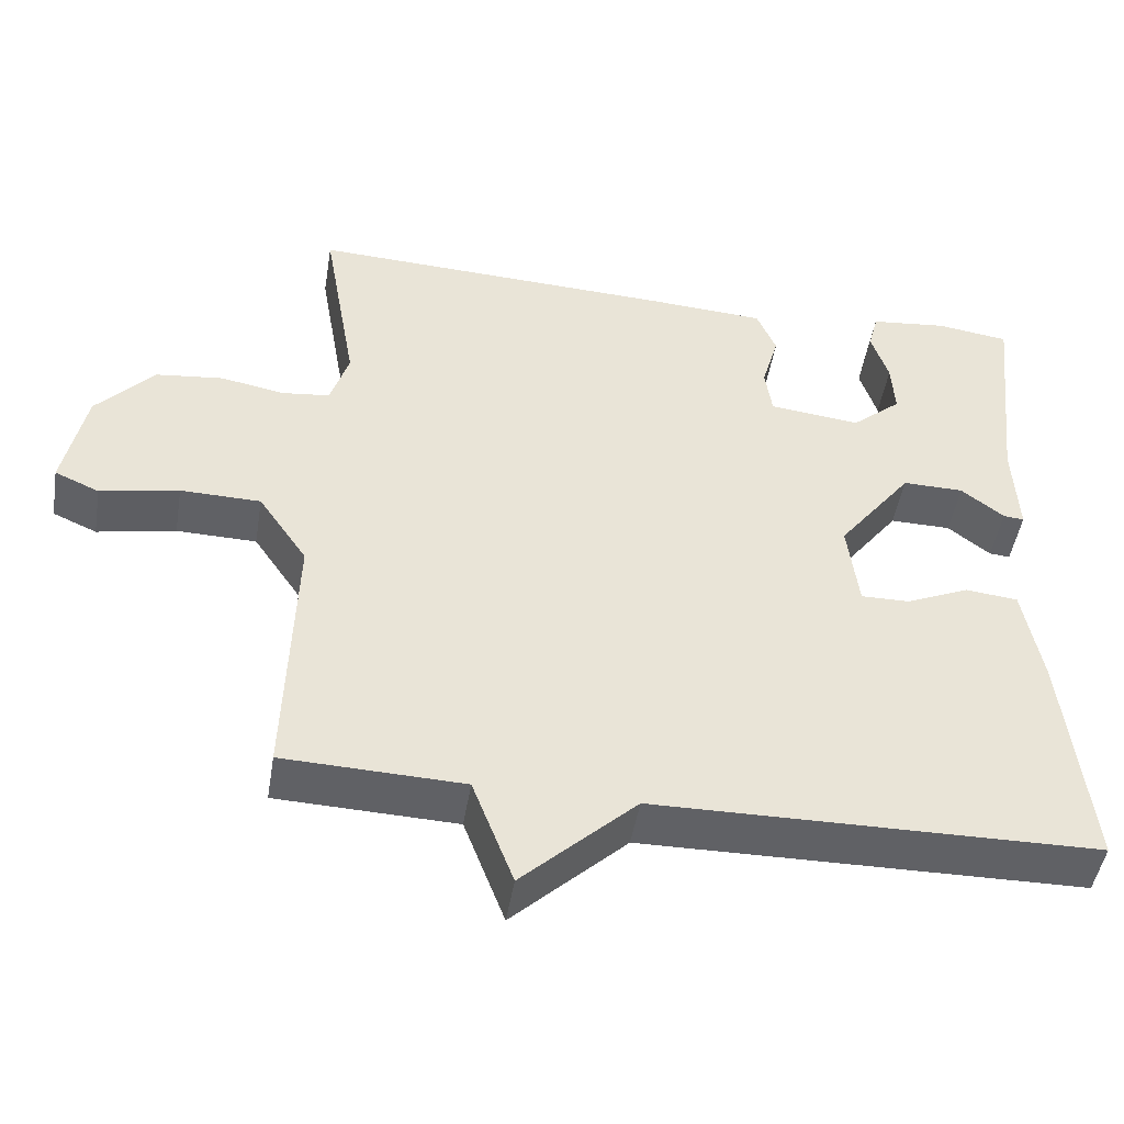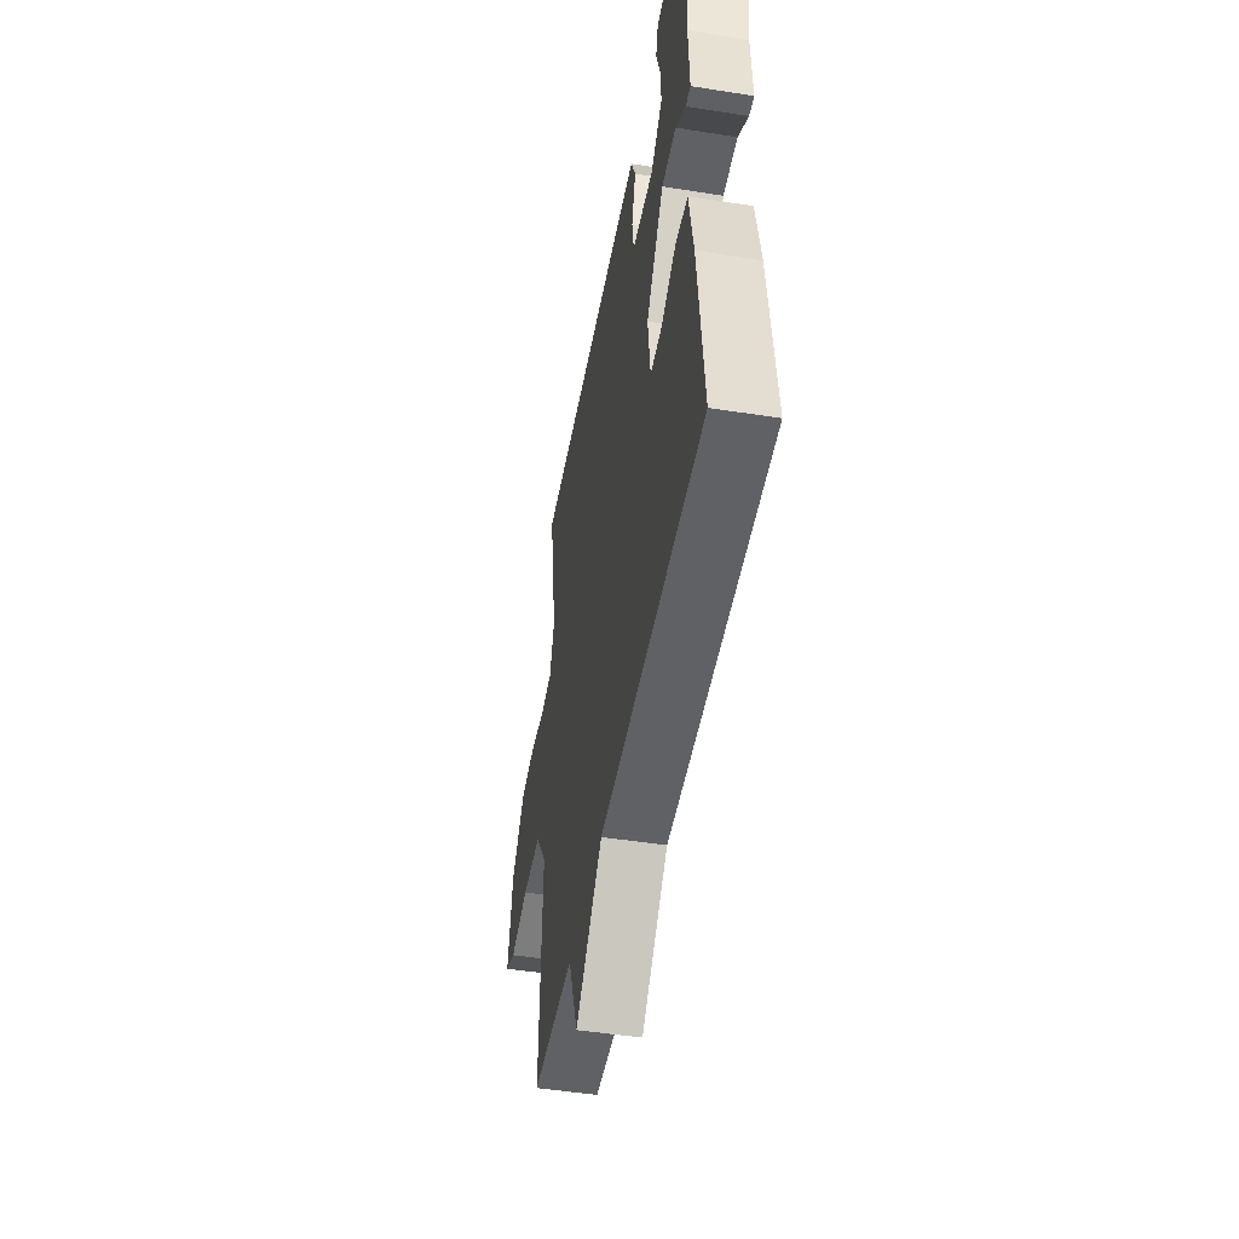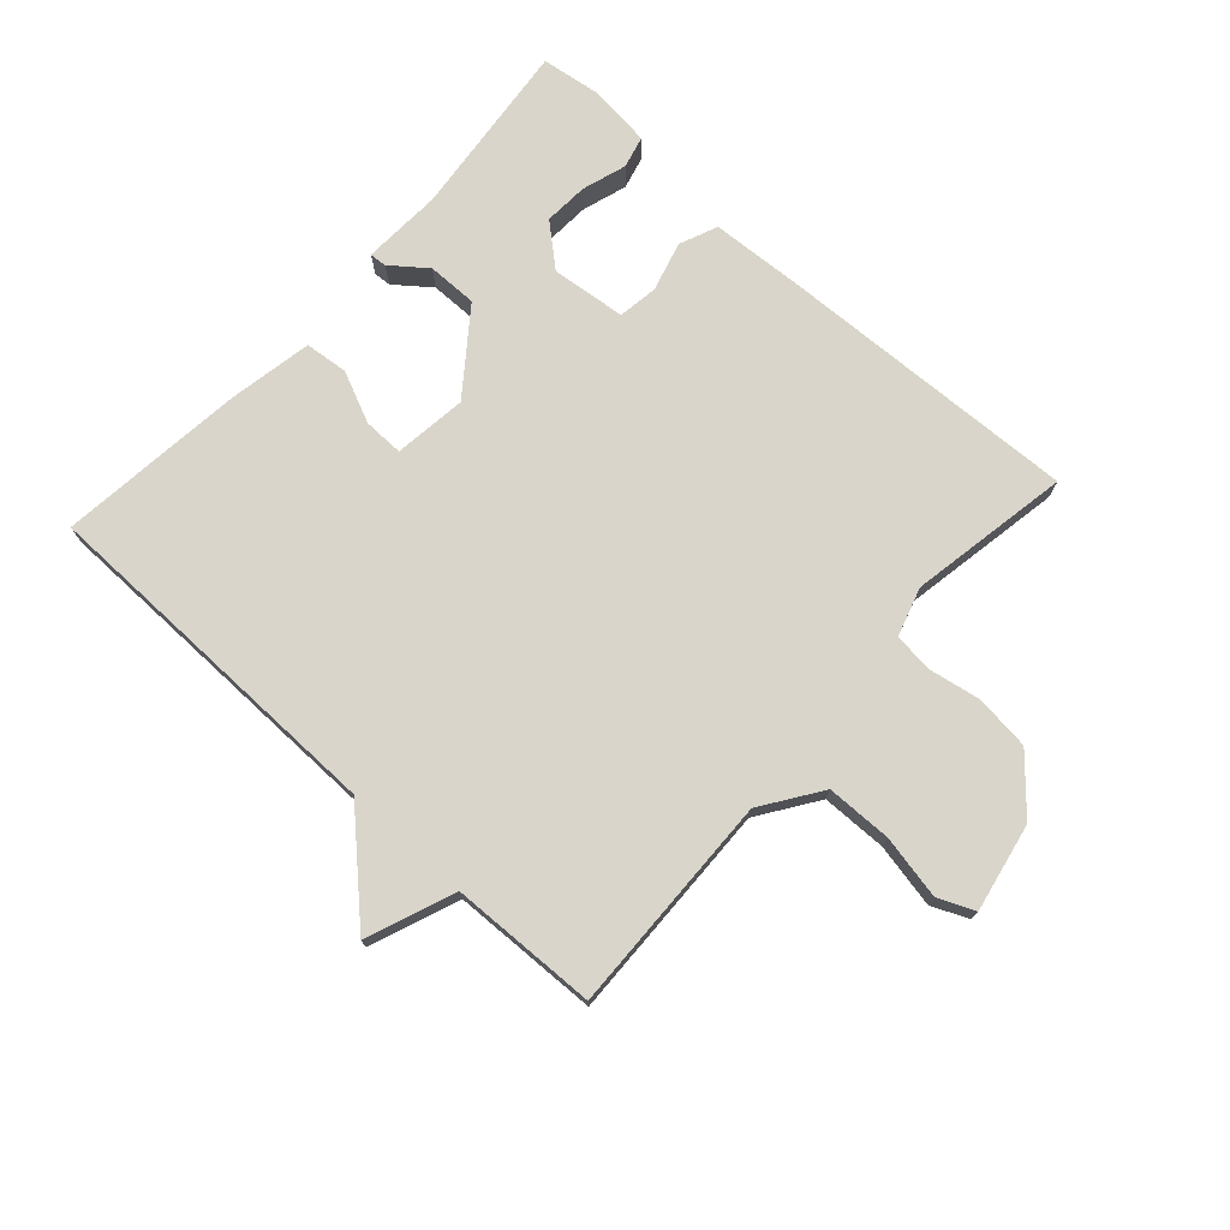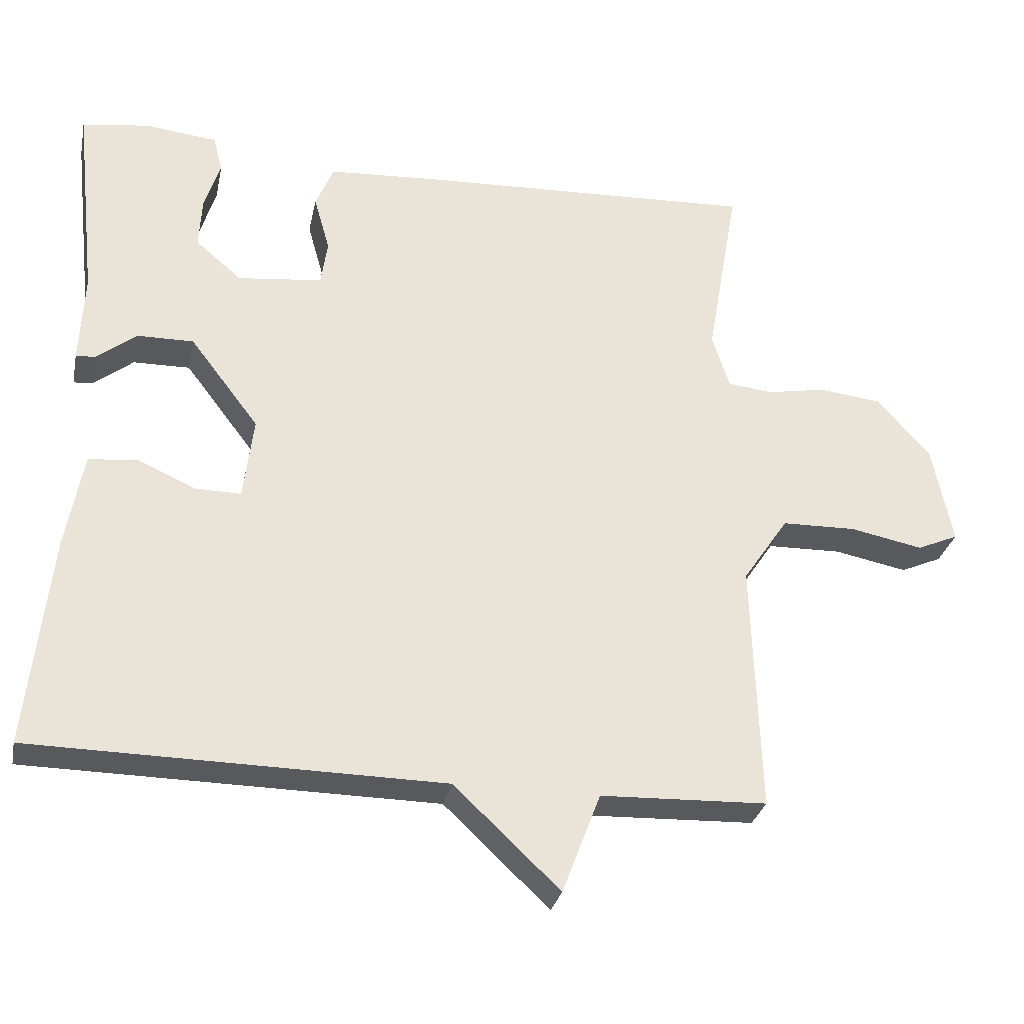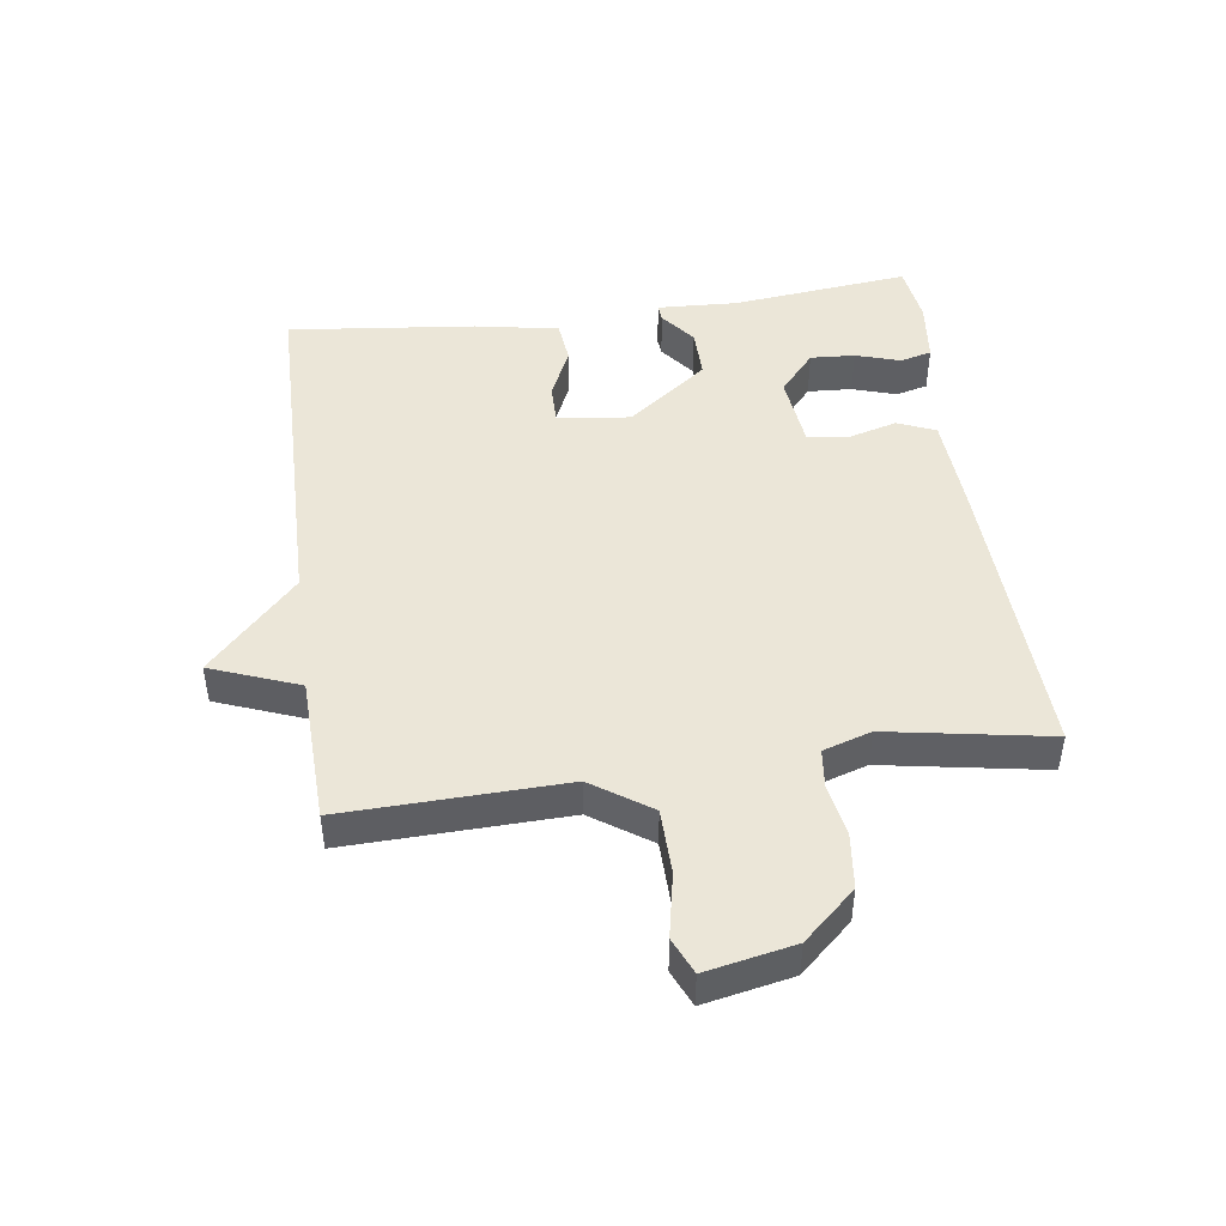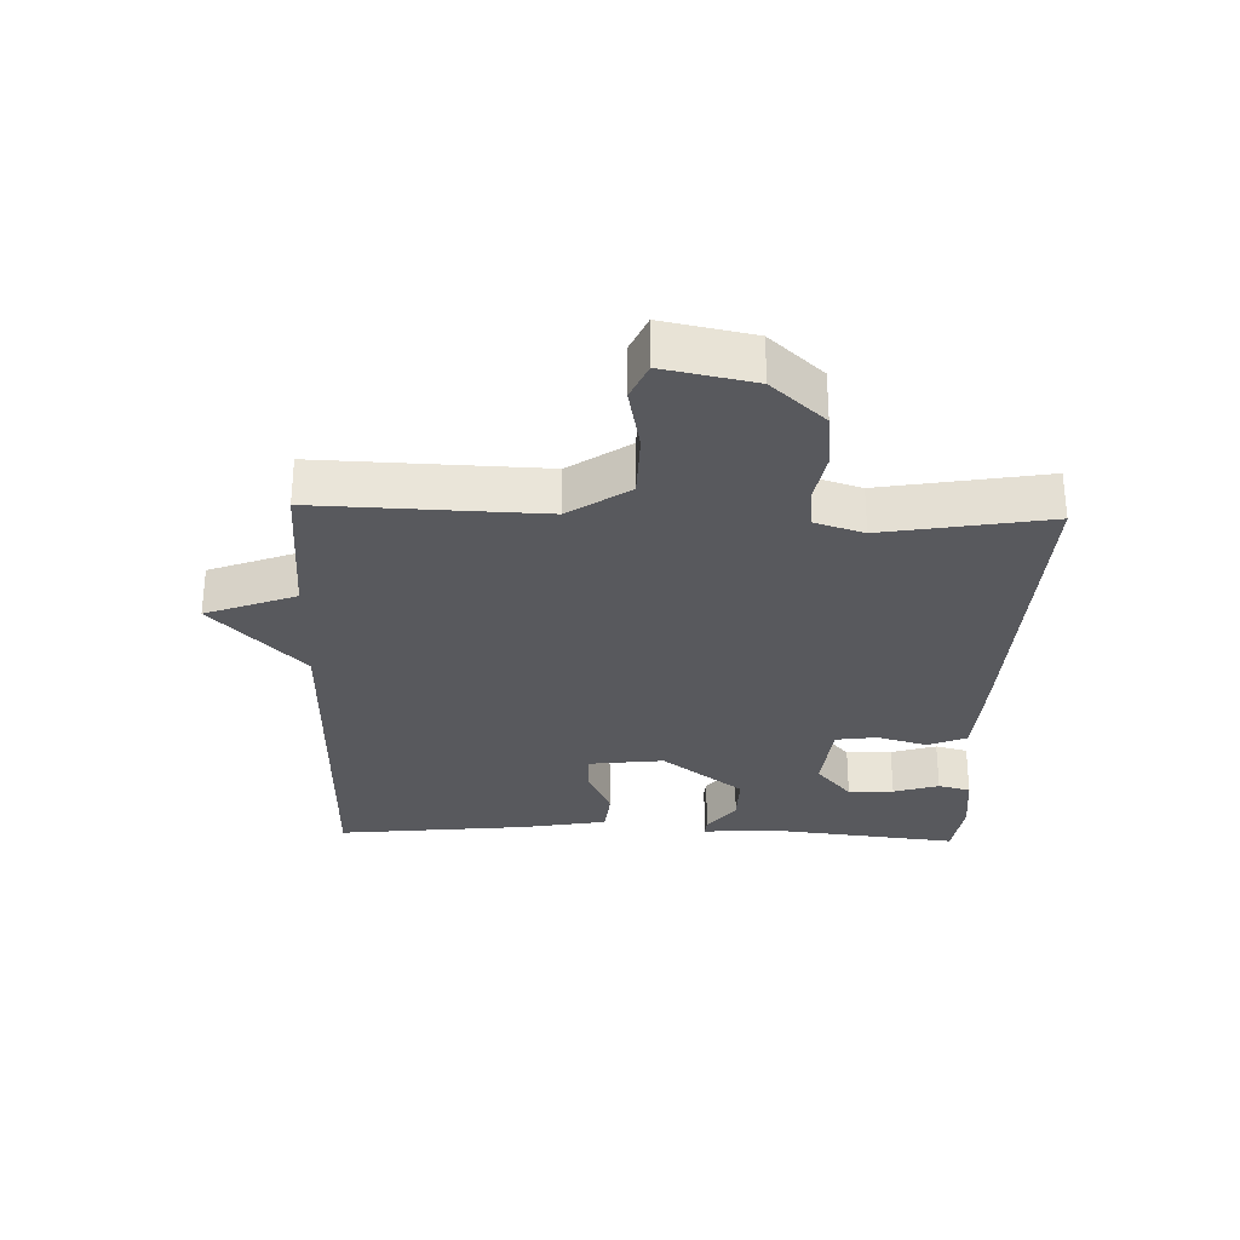
<metadata>
{"format":"obj","ext":"obj","renderer":"f3d","projection":"perspective","resolution":1024,"background":"white","views":[{"elev":-47.6,"azim":-9.3,"up":"+Z"},{"elev":-47.9,"azim":79.9,"up":"+Z"},{"elev":74.2,"azim":-137.8,"up":"+Y"},{"elev":-29.6,"azim":168.4,"up":"+Z"},{"elev":46.3,"azim":-97.8,"up":"+Y"},{"elev":-29.8,"azim":-91.9,"up":"+Y"}]}
</metadata>
<code>
v -0.5 0.07 0.5
v -0.024 0.07 0.48
v 0.125 0.07 0.471
v 0.15 0.07 0.411
v 0.128 0.07 0.333
v 0.137 0.07 0.27
v 0.255 0.07 0.257
v 0.319 0.07 0.312
v 0.315 0.07 0.382
v 0.293 0.07 0.452
v 0.306 0.07 0.502
v 0.406 0.07 0.513
v 0.5 0.07 0.5
v 0.469 0.07 0.219
v 0.475 0.07 0.093
v 0.448 0.07 0.095
v 0.393 0.07 0.138
v 0.314 0.07 0.139
v 0.218 0.07 0.013
v 0.232 0.07 -0.102
v 0.295 0.07 -0.101
v 0.376 0.07 -0.065
v 0.444 0.07 -0.072
v 0.468 0.07 -0.204
v 0.5 0.07 -0.5
v -0.069 0.07 -0.508
v -0.216 0.07 -0.647
v -0.269 0.07 -0.508
v -0.5 0.07 -0.5
v -0.489 0.07 -0.153
v -0.552 0.07 -0.06
v -0.655 0.07 -0.058
v -0.756 0.07 -0.078
v -0.813 0.07 -0.053
v -0.785 0.07 0.086
v -0.711 0.07 0.168
v -0.624 0.07 0.178
v -0.542 0.07 0.163
v -0.48 0.07 0.17
v -0.456 0.07 0.246
v -0.5 0 0.5
v -0.024 0 0.48
v 0.125 0 0.471
v 0.15 0 0.411
v 0.128 0 0.333
v 0.137 0 0.27
v 0.255 0 0.257
v 0.319 0 0.312
v 0.315 0 0.382
v 0.293 0 0.452
v 0.306 0 0.502
v 0.406 0 0.513
v 0.5 0 0.5
v 0.469 0 0.219
v 0.475 0 0.093
v 0.448 0 0.095
v 0.393 0 0.138
v 0.314 0 0.139
v 0.218 0 0.013
v 0.232 0 -0.102
v 0.295 0 -0.101
v 0.376 0 -0.065
v 0.444 0 -0.072
v 0.468 0 -0.204
v 0.5 0 -0.5
v -0.069 0 -0.508
v -0.216 0 -0.647
v -0.269 0 -0.508
v -0.5 0 -0.5
v -0.489 0 -0.153
v -0.552 0 -0.06
v -0.655 0 -0.058
v -0.756 0 -0.078
v -0.813 0 -0.053
v -0.785 0 0.086
v -0.711 0 0.168
v -0.624 0 0.178
v -0.542 0 0.163
v -0.48 0 0.17
v -0.456 0 0.246
f 36 37 38
f 35 36 38
f 34 35 38
f 33 34 38
f 32 33 38
f 31 32 38 39
f 30 31 39 40
f 28 29 30 40
f 1 2 3
f 40 1 3
f 28 40 3
f 27 28 3
f 26 27 3
f 24 25 26
f 23 24 26
f 22 23 26
f 21 22 26
f 14 15 16 17
f 13 14 17
f 12 13 17
f 11 12 17
f 10 11 17
f 9 10 17
f 8 9 17
f 7 8 17 18
f 6 7 18 19
f 3 4 5
f 26 3 5
f 26 5 6
f 20 21 26
f 6 19 20 26
f 78 77 76
f 78 76 75
f 78 75 74
f 78 74 73
f 78 73 72
f 79 78 72 71
f 80 79 71 70
f 80 70 69 68
f 43 42 41
f 43 41 80
f 43 80 68
f 43 68 67
f 43 67 66
f 66 65 64
f 66 64 63
f 66 63 62
f 66 62 61
f 57 56 55 54
f 57 54 53
f 57 53 52
f 57 52 51
f 57 51 50
f 57 50 49
f 57 49 48
f 58 57 48 47
f 59 58 47 46
f 45 44 43
f 45 43 66
f 46 45 66
f 66 61 60
f 66 60 59 46
f 1 41 42 2
f 2 42 43 3
f 3 43 44 4
f 4 44 45 5
f 5 45 46 6
f 6 46 47 7
f 7 47 48 8
f 8 48 49 9
f 9 49 50 10
f 10 50 51 11
f 11 51 52 12
f 12 52 53 13
f 13 53 54 14
f 14 54 55 15
f 15 55 56 16
f 16 56 57 17
f 17 57 58 18
f 18 58 59 19
f 19 59 60 20
f 20 60 61 21
f 21 61 62 22
f 22 62 63 23
f 23 63 64 24
f 24 64 65 25
f 25 65 66 26
f 26 66 67 27
f 27 67 68 28
f 28 68 69 29
f 29 69 70 30
f 30 70 71 31
f 31 71 72 32
f 32 72 73 33
f 33 73 74 34
f 34 74 75 35
f 35 75 76 36
f 36 76 77 37
f 37 77 78 38
f 38 78 79 39
f 39 79 80 40
f 40 80 41 1

</code>
